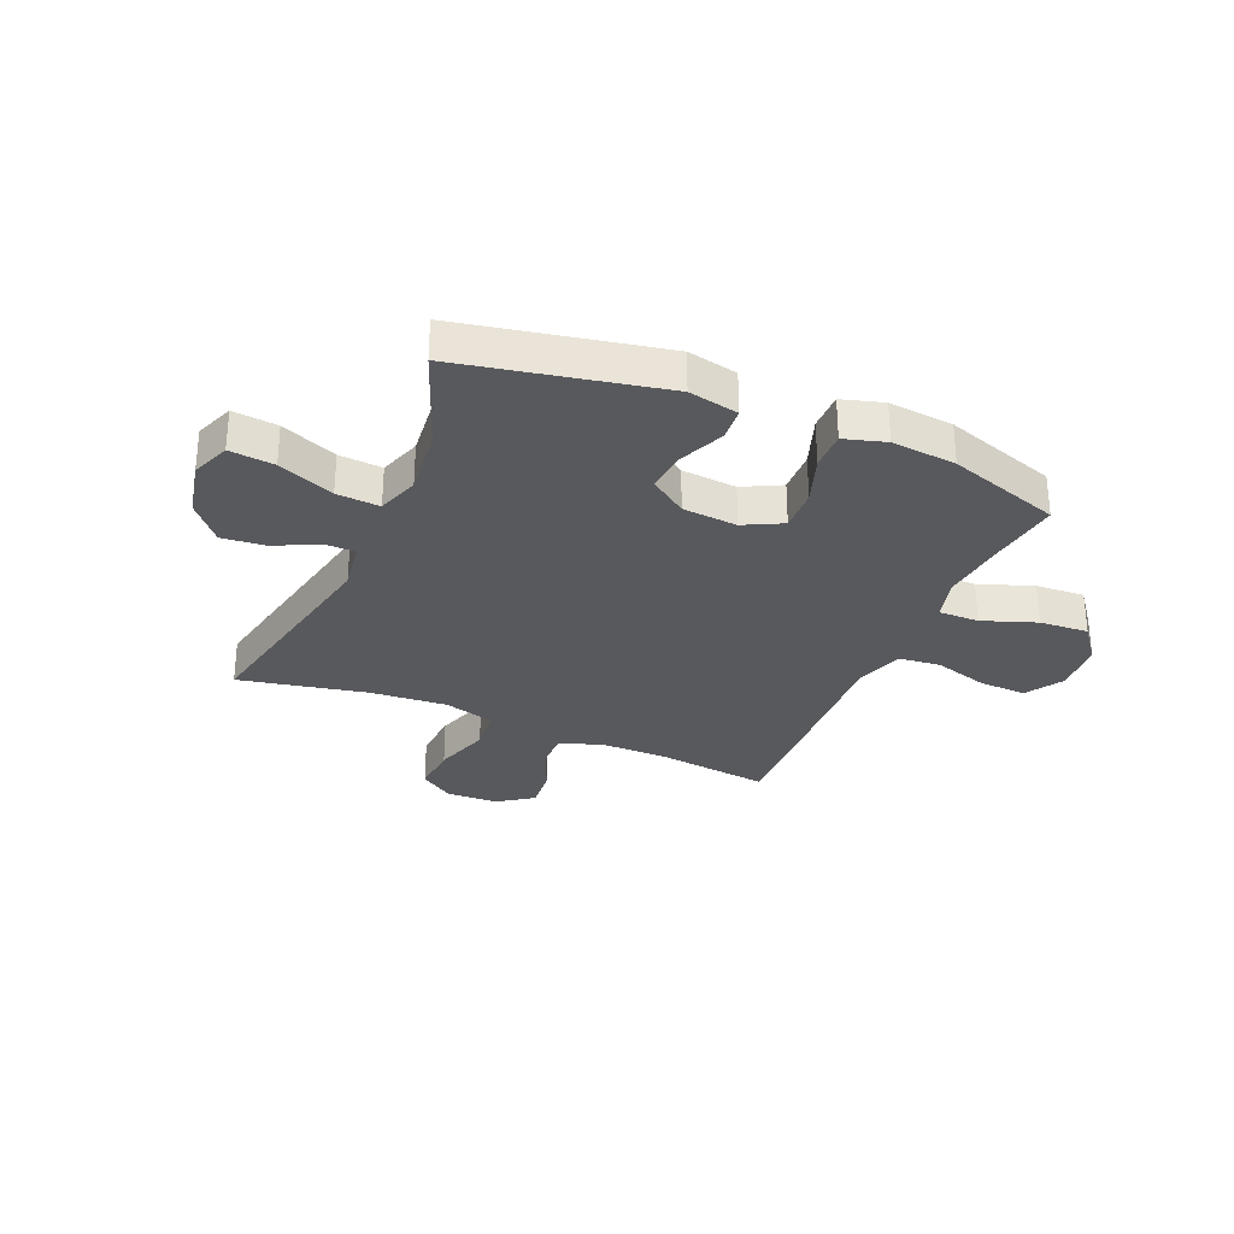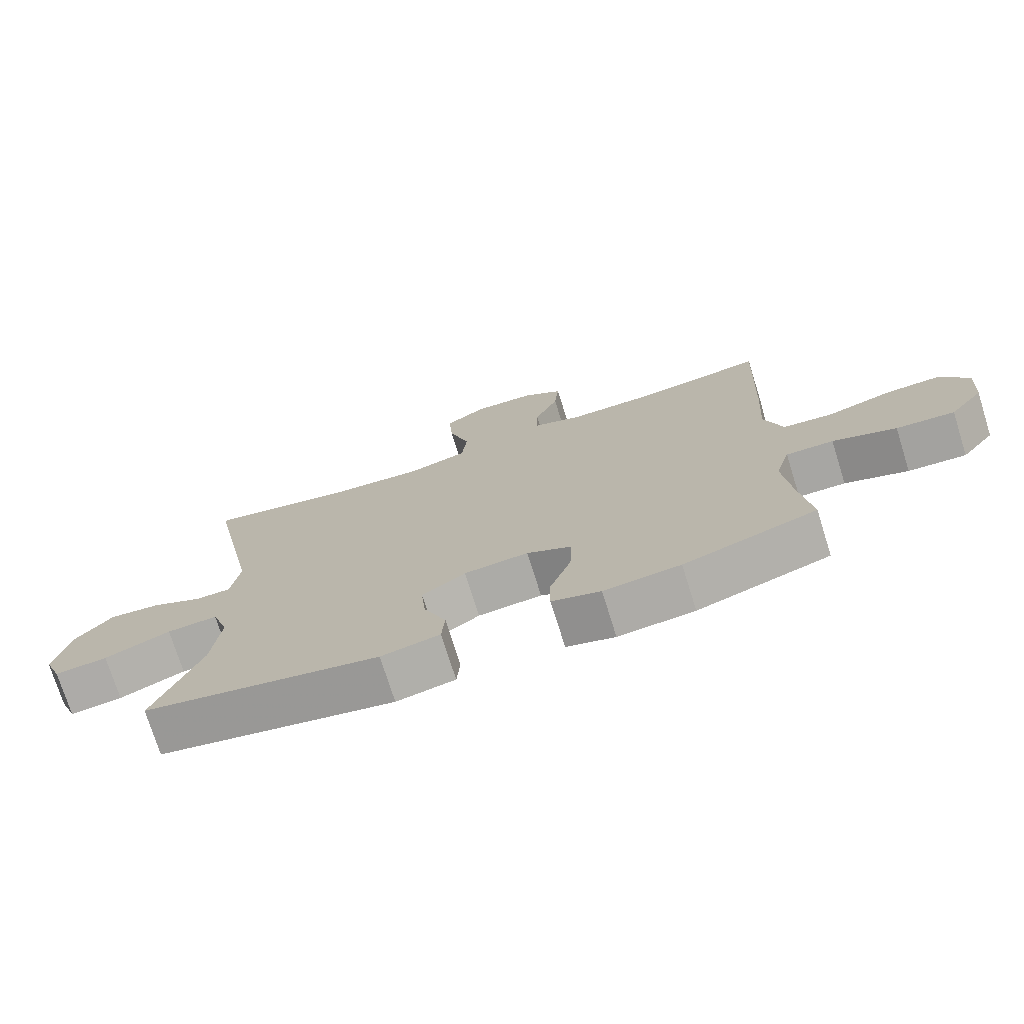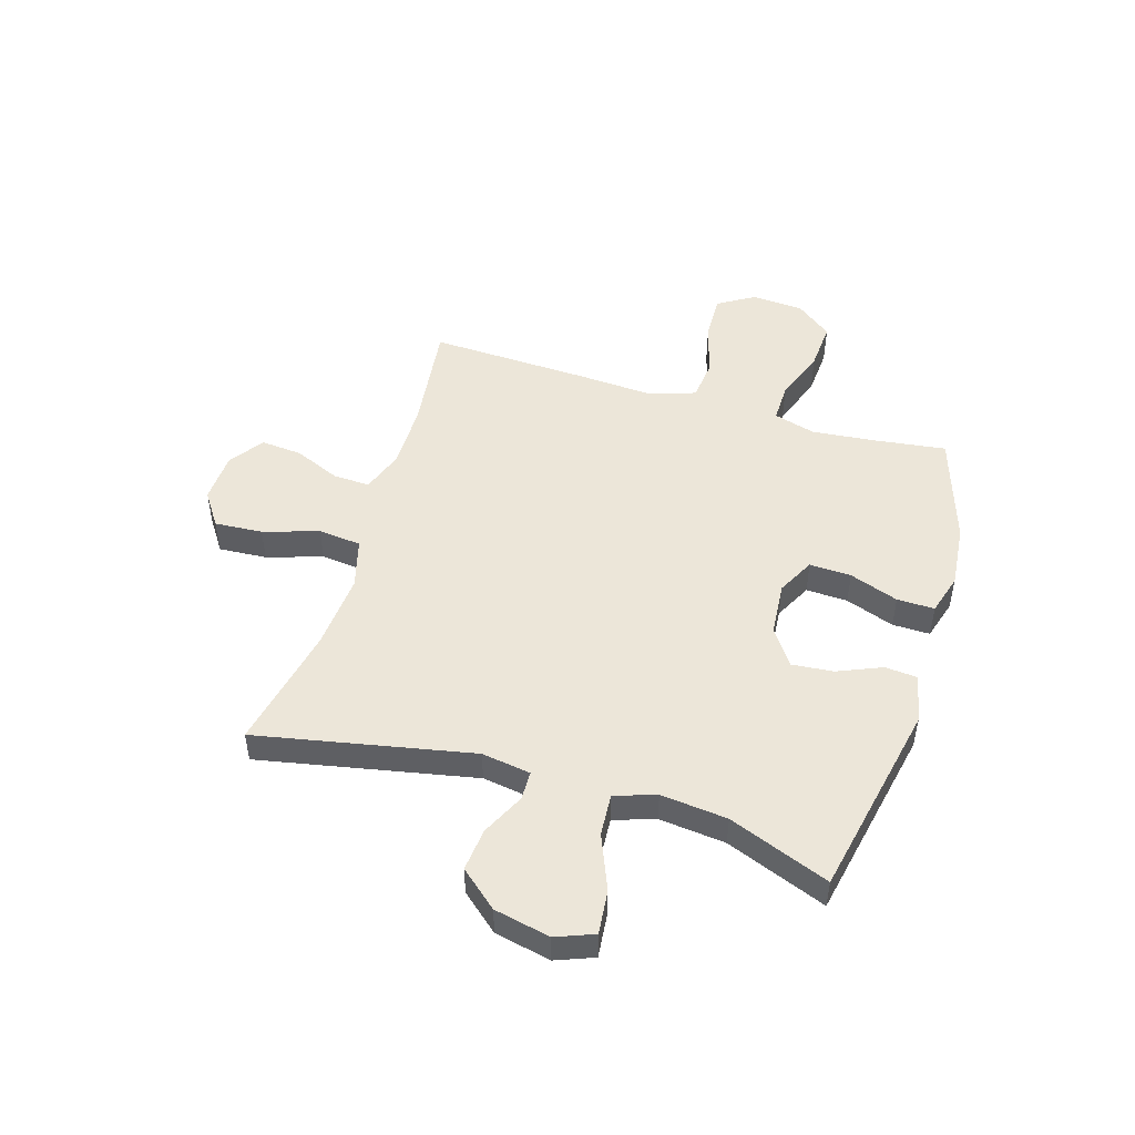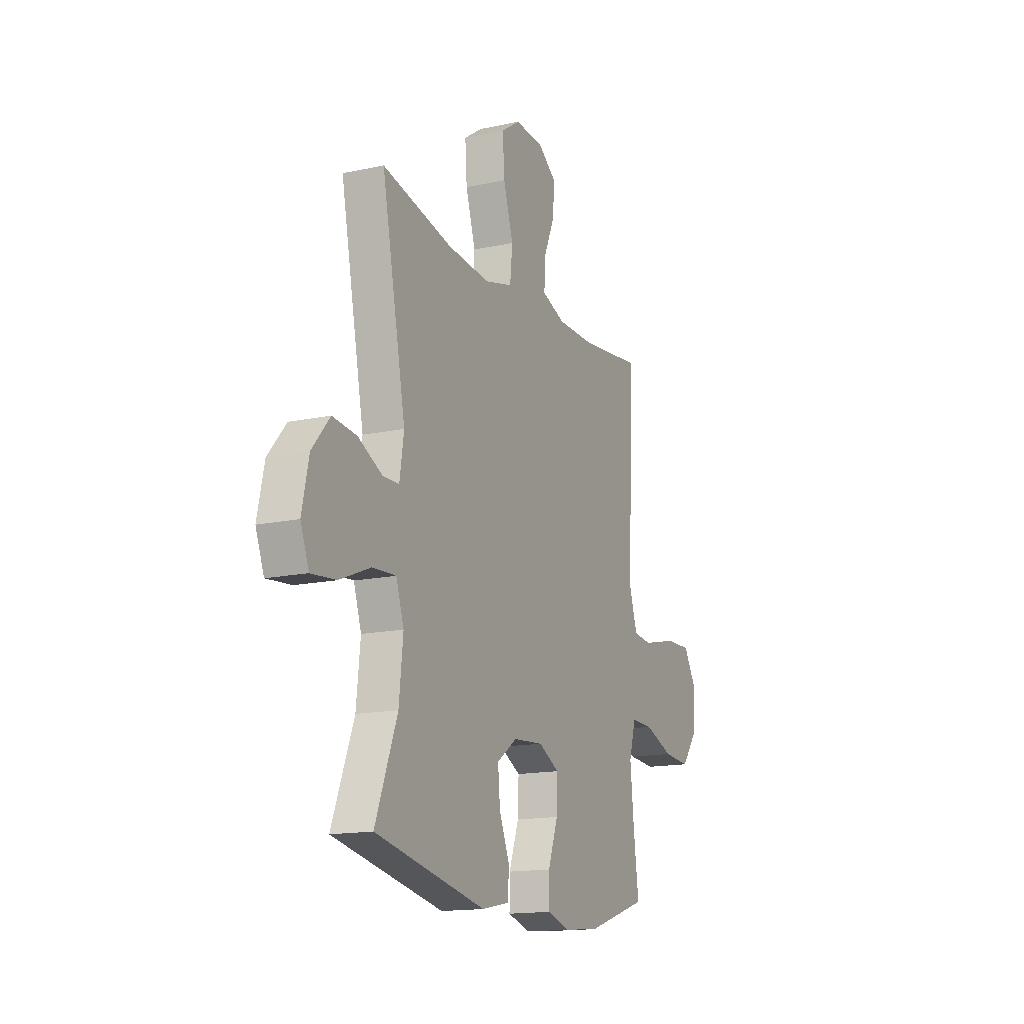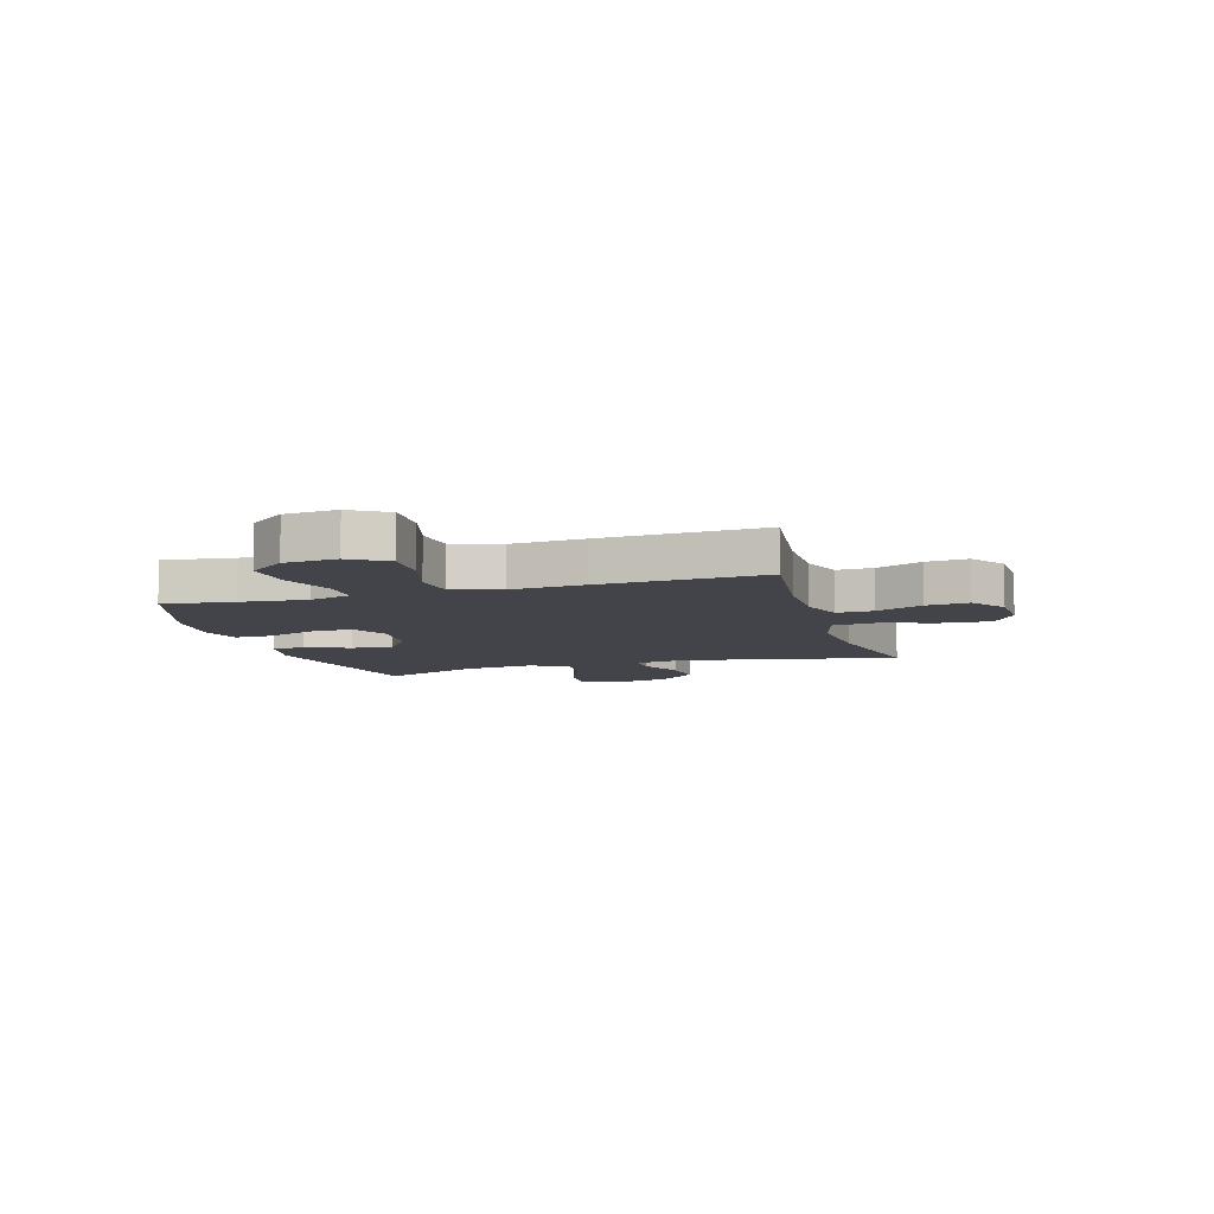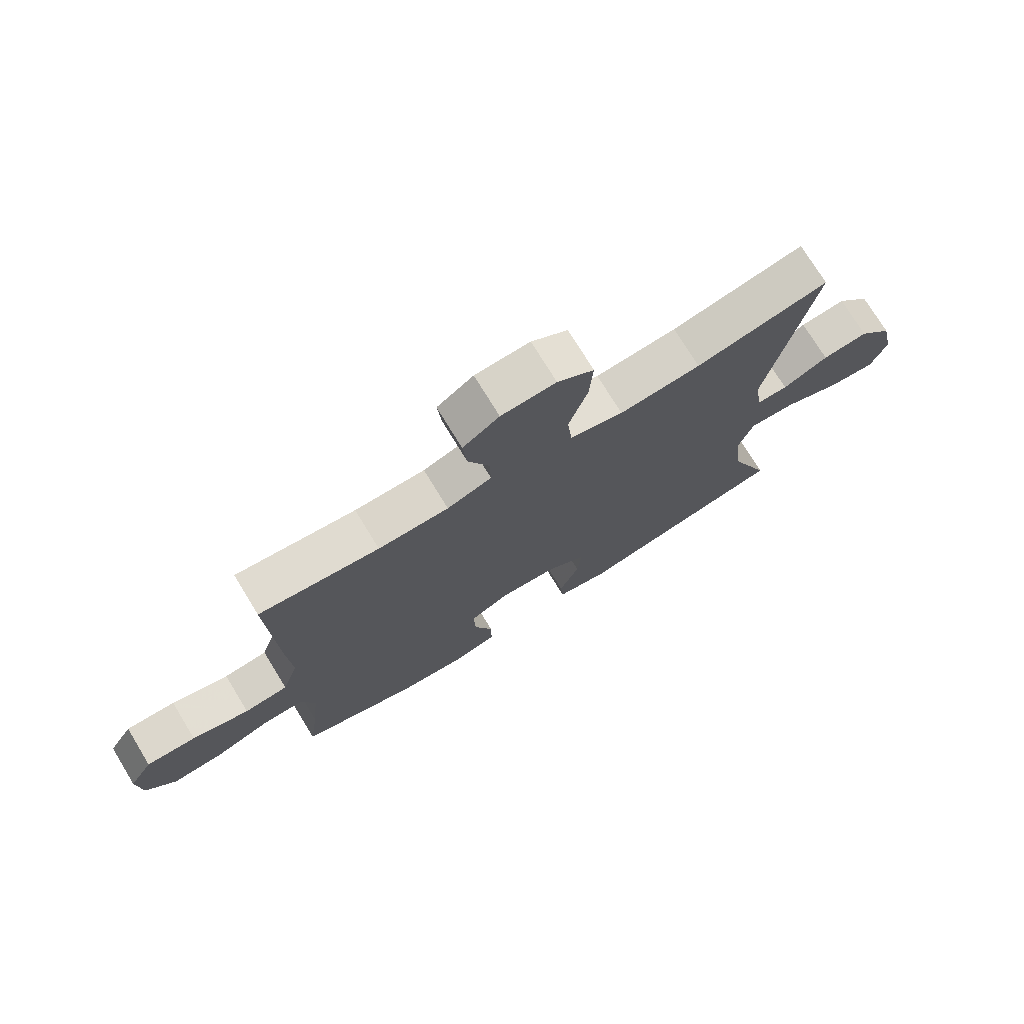
<metadata>
{"format":"obj","ext":"obj","renderer":"f3d","projection":"perspective","resolution":1024,"background":"white","views":[{"elev":-30.1,"azim":156.7,"up":"+Y"},{"elev":-74.4,"azim":-162.6,"up":"+Z"},{"elev":49.0,"azim":106.9,"up":"+Y"},{"elev":-15.4,"azim":114.5,"up":"+Z"},{"elev":-8.5,"azim":-73.3,"up":"+Y"},{"elev":74.3,"azim":-31.4,"up":"+Z"}]}
</metadata>
<code>
v 0.5 0.07 0.5
v 0.422 0.07 0.108
v 0.436 0.07 0.019
v 0.489 0.07 0.018
v 0.567 0.07 0.056
v 0.645 0.07 0.064
v 0.703 0.07 -0.004
v 0.725 0.07 -0.106
v 0.698 0.07 -0.175
v 0.618 0.07 -0.167
v 0.518 0.07 -0.126
v 0.441 0.07 -0.121
v 0.416 0.07 -0.196
v 0.429 0.07 -0.317
v 0.5 0.07 -0.5
v 0.141 0.07 -0.573
v 0.052 0.07 -0.555
v 0.047 0.07 -0.496
v 0.081 0.07 -0.415
v 0.088 0.07 -0.34
v 0.022 0.07 -0.294
v -0.076 0.07 -0.286
v -0.144 0.07 -0.321
v -0.141 0.07 -0.397
v -0.109 0.07 -0.486
v -0.108 0.07 -0.554
v -0.182 0.07 -0.576
v -0.298 0.07 -0.565
v -0.5 0.07 -0.5
v -0.483 0.07 -0.372
v -0.471 0.07 -0.253
v -0.493 0.07 -0.177
v -0.565 0.07 -0.178
v -0.661 0.07 -0.213
v -0.749 0.07 -0.219
v -0.8 0.07 -0.154
v -0.807 0.07 -0.059
v -0.766 0.07 0.008
v -0.681 0.07 0.005
v -0.583 0.07 -0.023
v -0.508 0.07 -0.015
v -0.48 0.07 0.073
v -0.488 0.07 0.205
v -0.5 0.07 0.5
v -0.295 0.07 0.475
v -0.175 0.07 0.475
v -0.099 0.07 0.502
v -0.101 0.07 0.568
v -0.137 0.07 0.652
v -0.144 0.07 0.728
v -0.082 0.07 0.772
v 0.011 0.07 0.776
v 0.073 0.07 0.734
v 0.067 0.07 0.646
v 0.035 0.07 0.545
v 0.043 0.07 0.467
v 0.134 0.07 0.442
v 0.273 0.07 0.453
v 0.5 0 0.5
v 0.422 0 0.108
v 0.436 0 0.019
v 0.489 0 0.018
v 0.567 0 0.056
v 0.645 0 0.064
v 0.703 0 -0.004
v 0.725 0 -0.106
v 0.698 0 -0.175
v 0.618 0 -0.167
v 0.518 0 -0.126
v 0.441 0 -0.121
v 0.416 0 -0.196
v 0.429 0 -0.317
v 0.5 0 -0.5
v 0.141 0 -0.573
v 0.052 0 -0.555
v 0.047 0 -0.496
v 0.081 0 -0.415
v 0.088 0 -0.34
v 0.022 0 -0.294
v -0.076 0 -0.286
v -0.144 0 -0.321
v -0.141 0 -0.397
v -0.109 0 -0.486
v -0.108 0 -0.554
v -0.182 0 -0.576
v -0.298 0 -0.565
v -0.5 0 -0.5
v -0.483 0 -0.372
v -0.471 0 -0.253
v -0.493 0 -0.177
v -0.565 0 -0.178
v -0.661 0 -0.213
v -0.749 0 -0.219
v -0.8 0 -0.154
v -0.807 0 -0.059
v -0.766 0 0.008
v -0.681 0 0.005
v -0.583 0 -0.023
v -0.508 0 -0.015
v -0.48 0 0.073
v -0.488 0 0.205
v -0.5 0 0.5
v -0.295 0 0.475
v -0.175 0 0.475
v -0.099 0 0.502
v -0.101 0 0.568
v -0.137 0 0.652
v -0.144 0 0.728
v -0.082 0 0.772
v 0.011 0 0.776
v 0.073 0 0.734
v 0.067 0 0.646
v 0.035 0 0.545
v 0.043 0 0.467
v 0.134 0 0.442
v 0.273 0 0.453
f 52 53 54 55
f 52 55 56
f 51 52 56
f 48 49 50 51
f 47 48 51 56
f 46 47 56 57
f 42 43 44 45
f 41 42 45 46
f 37 38 39 40
f 37 40 41
f 36 37 41
f 33 34 35 36
f 32 33 36 41
f 31 32 41 46
f 27 28 29 30
f 24 25 26 27
f 23 24 27 30
f 22 23 30 31
f 16 17 18 19
f 14 15 16 19
f 13 14 19 20
f 12 13 20 21
f 8 9 10 11
f 8 11 12
f 7 8 12
f 4 5 6 7
f 3 4 7 12
f 2 3 12 21
f 58 1 2 21
f 22 31 46 57
f 21 22 57 58
f 113 112 111 110
f 114 113 110
f 114 110 109
f 109 108 107 106
f 114 109 106 105
f 115 114 105 104
f 103 102 101 100
f 104 103 100 99
f 98 97 96 95
f 99 98 95
f 99 95 94
f 94 93 92 91
f 99 94 91 90
f 104 99 90 89
f 88 87 86 85
f 85 84 83 82
f 88 85 82 81
f 89 88 81 80
f 77 76 75 74
f 77 74 73 72
f 78 77 72 71
f 79 78 71 70
f 69 68 67 66
f 70 69 66
f 70 66 65
f 65 64 63 62
f 70 65 62 61
f 79 70 61 60
f 79 60 59 116
f 115 104 89 80
f 116 115 80 79
f 1 59 60 2
f 2 60 61 3
f 3 61 62 4
f 4 62 63 5
f 5 63 64 6
f 6 64 65 7
f 7 65 66 8
f 8 66 67 9
f 9 67 68 10
f 10 68 69 11
f 11 69 70 12
f 12 70 71 13
f 13 71 72 14
f 14 72 73 15
f 15 73 74 16
f 16 74 75 17
f 17 75 76 18
f 18 76 77 19
f 19 77 78 20
f 20 78 79 21
f 21 79 80 22
f 22 80 81 23
f 23 81 82 24
f 24 82 83 25
f 25 83 84 26
f 26 84 85 27
f 27 85 86 28
f 28 86 87 29
f 29 87 88 30
f 30 88 89 31
f 31 89 90 32
f 32 90 91 33
f 33 91 92 34
f 34 92 93 35
f 35 93 94 36
f 36 94 95 37
f 37 95 96 38
f 38 96 97 39
f 39 97 98 40
f 40 98 99 41
f 41 99 100 42
f 42 100 101 43
f 43 101 102 44
f 44 102 103 45
f 45 103 104 46
f 46 104 105 47
f 47 105 106 48
f 48 106 107 49
f 49 107 108 50
f 50 108 109 51
f 51 109 110 52
f 52 110 111 53
f 53 111 112 54
f 54 112 113 55
f 55 113 114 56
f 56 114 115 57
f 57 115 116 58
f 58 116 59 1

</code>
